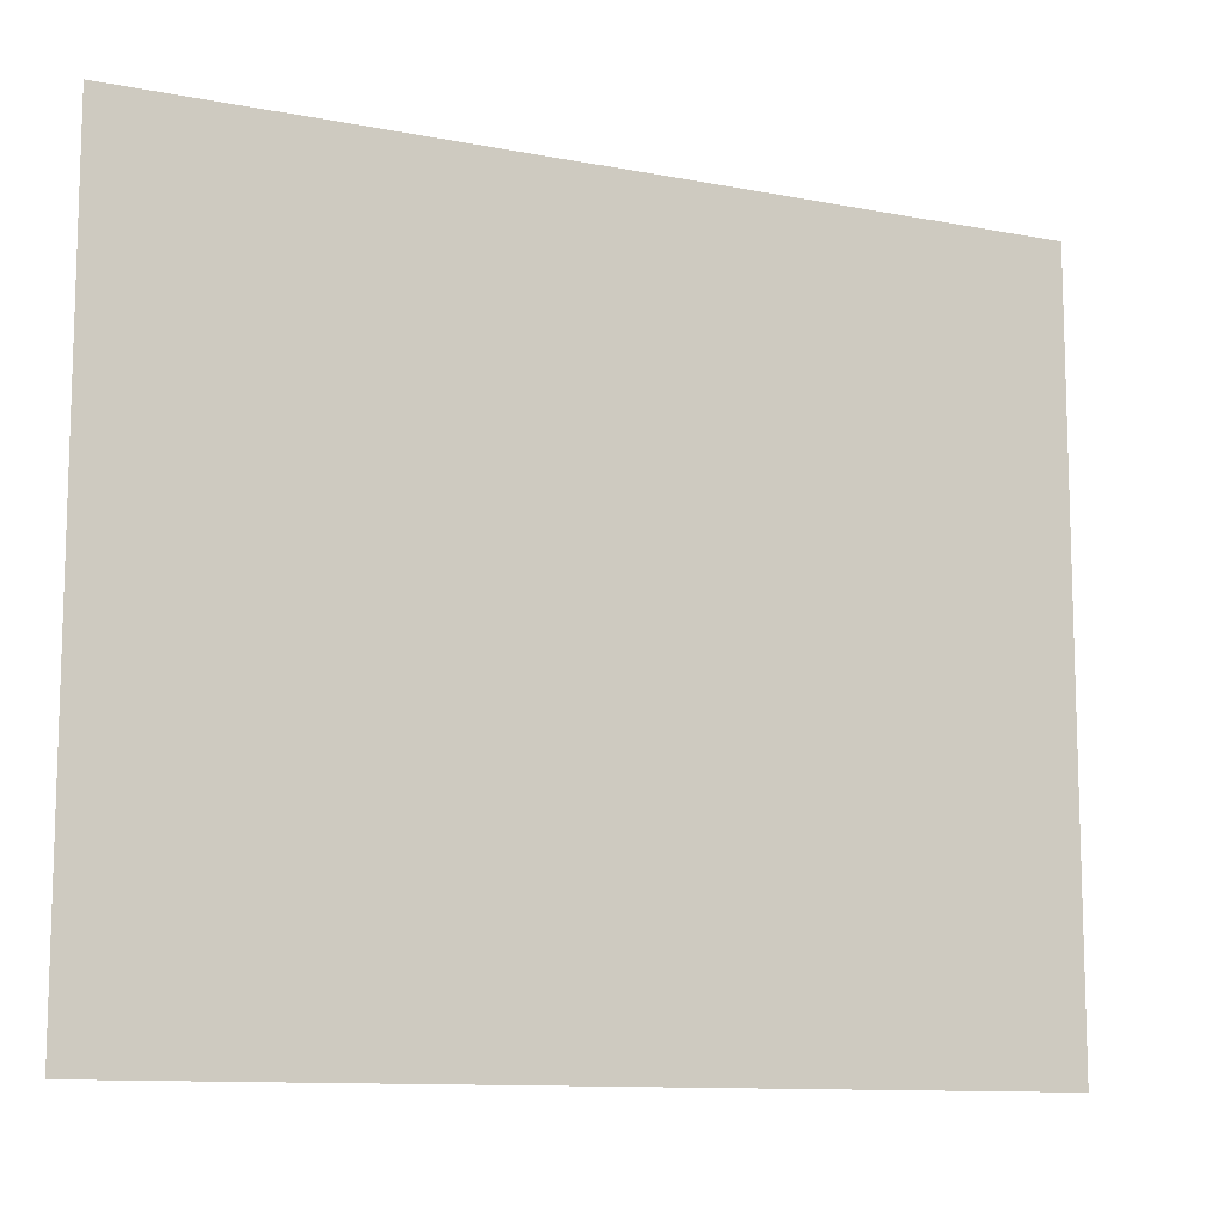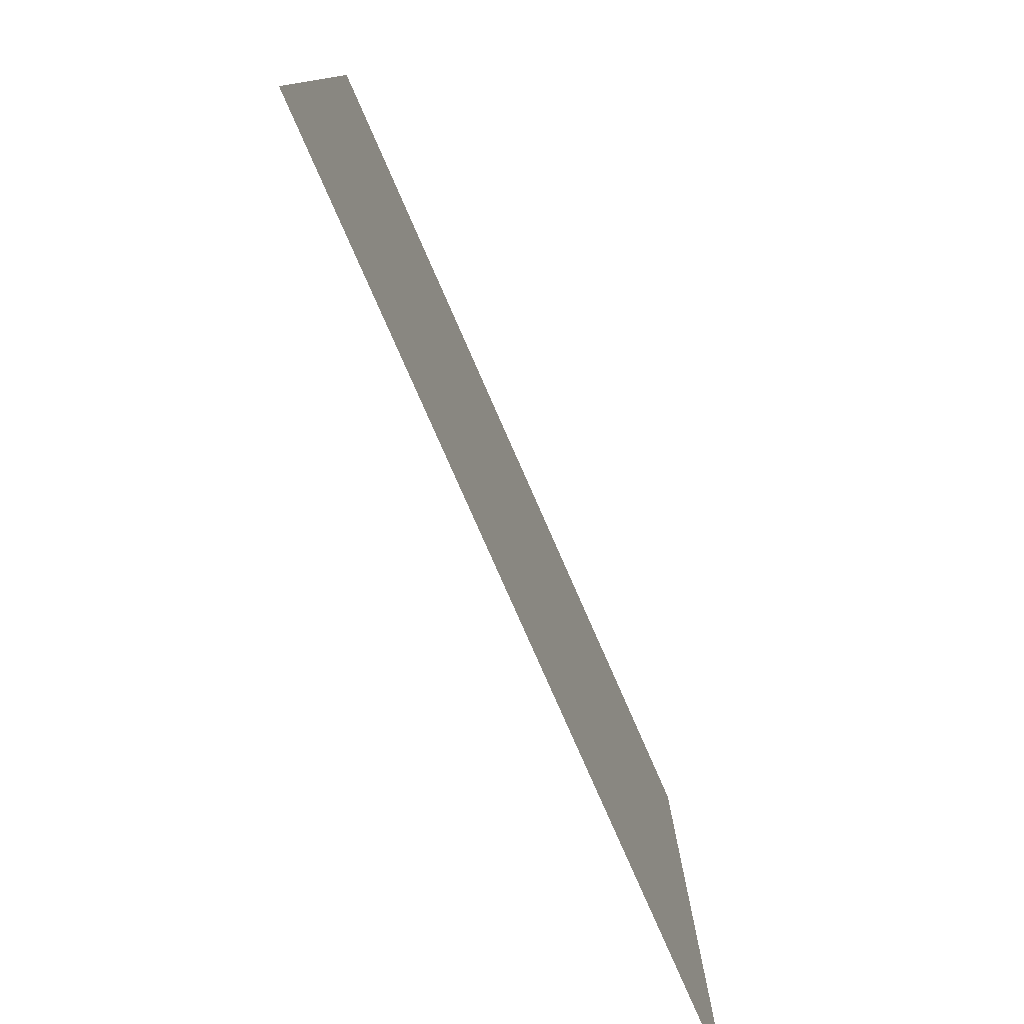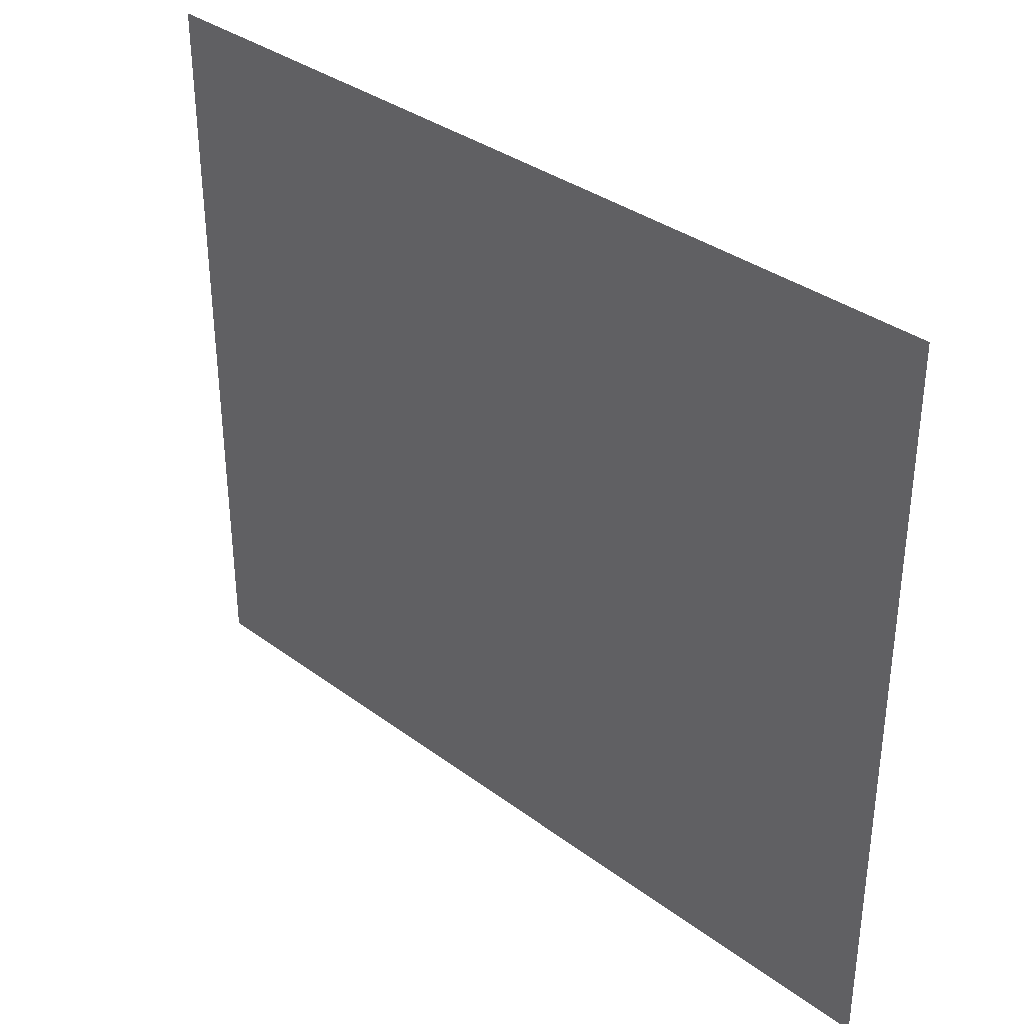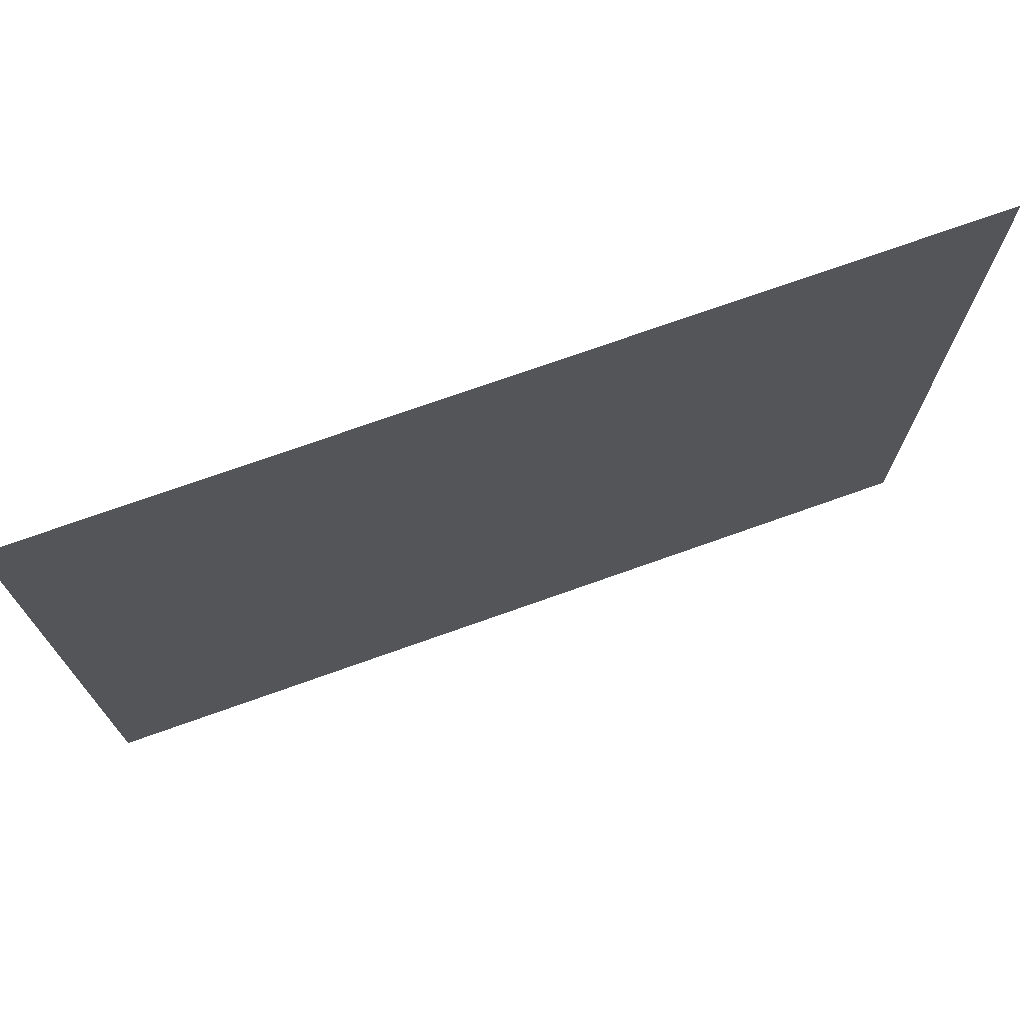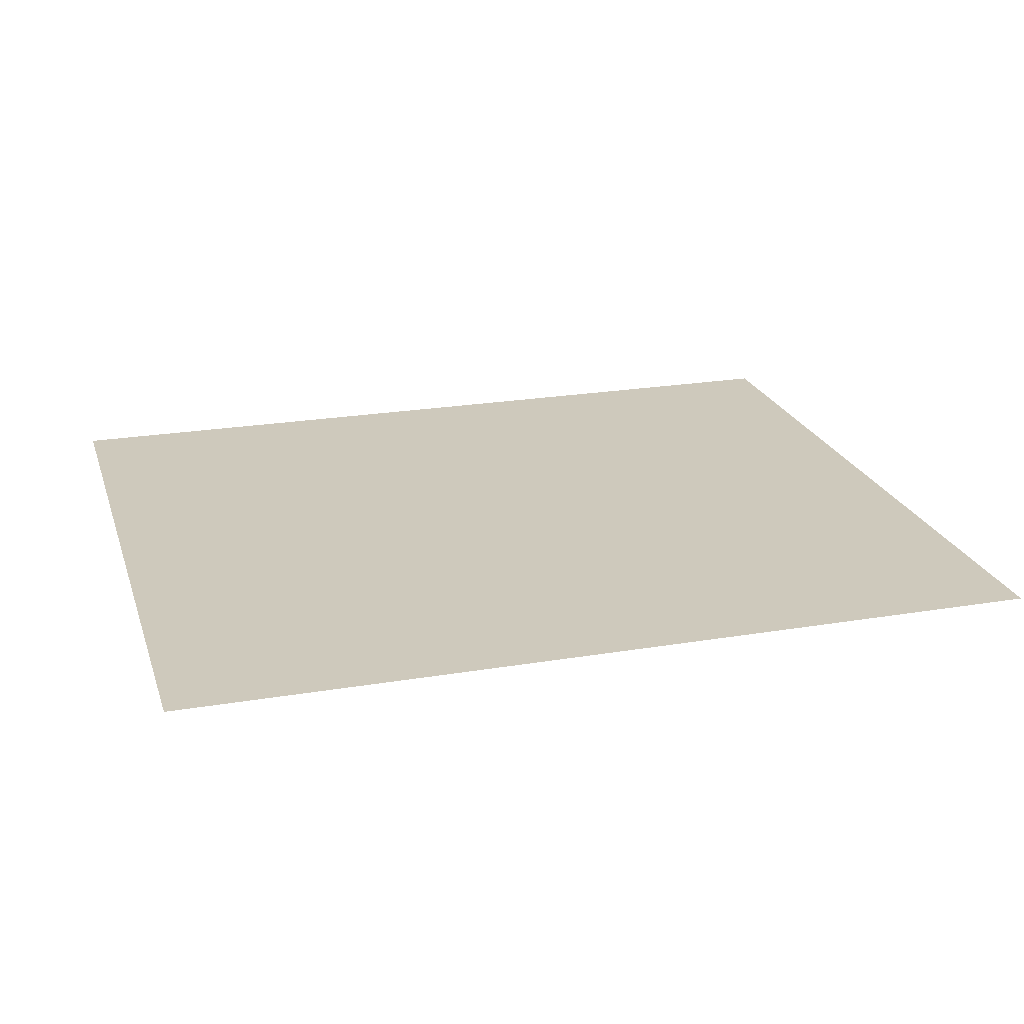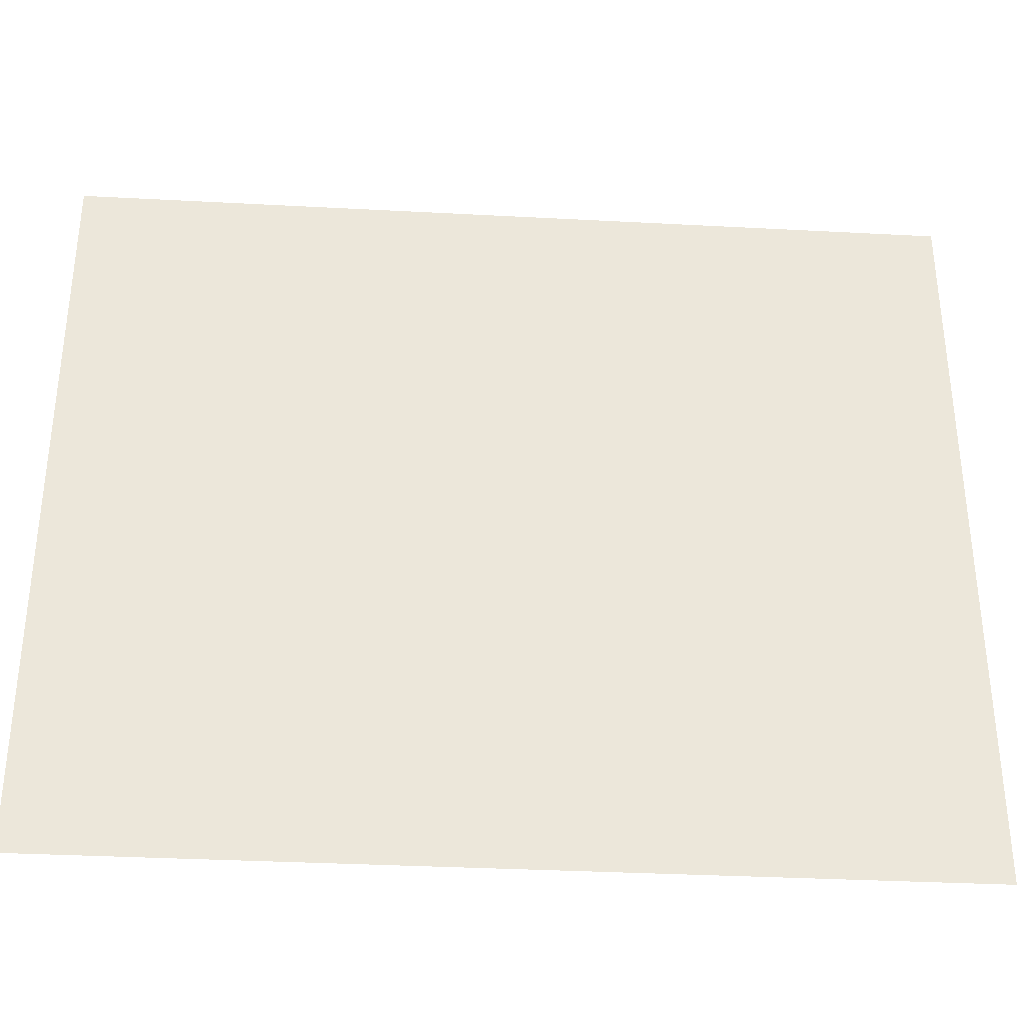
<metadata>
{"format":"obj","ext":"obj","renderer":"f3d","projection":"perspective","resolution":1024,"background":"white","views":[{"elev":-11.1,"azim":154.5,"up":"+Z"},{"elev":-78.8,"azim":-66.3,"up":"+Z"},{"elev":34.9,"azim":44.7,"up":"+Z"},{"elev":73.0,"azim":160.4,"up":"+Z"},{"elev":22.5,"azim":163.8,"up":"+Y"},{"elev":-34.3,"azim":-4.1,"up":"+Z"}]}
</metadata>
<code>
g Leaf05
v 0.7928 -0 0.6682
v 0.7928 0 -0.6682
v -0.7928 0 -0.6682
v -0.7928 -0 0.6682
f 1 2 3
f 1 3 4

</code>
